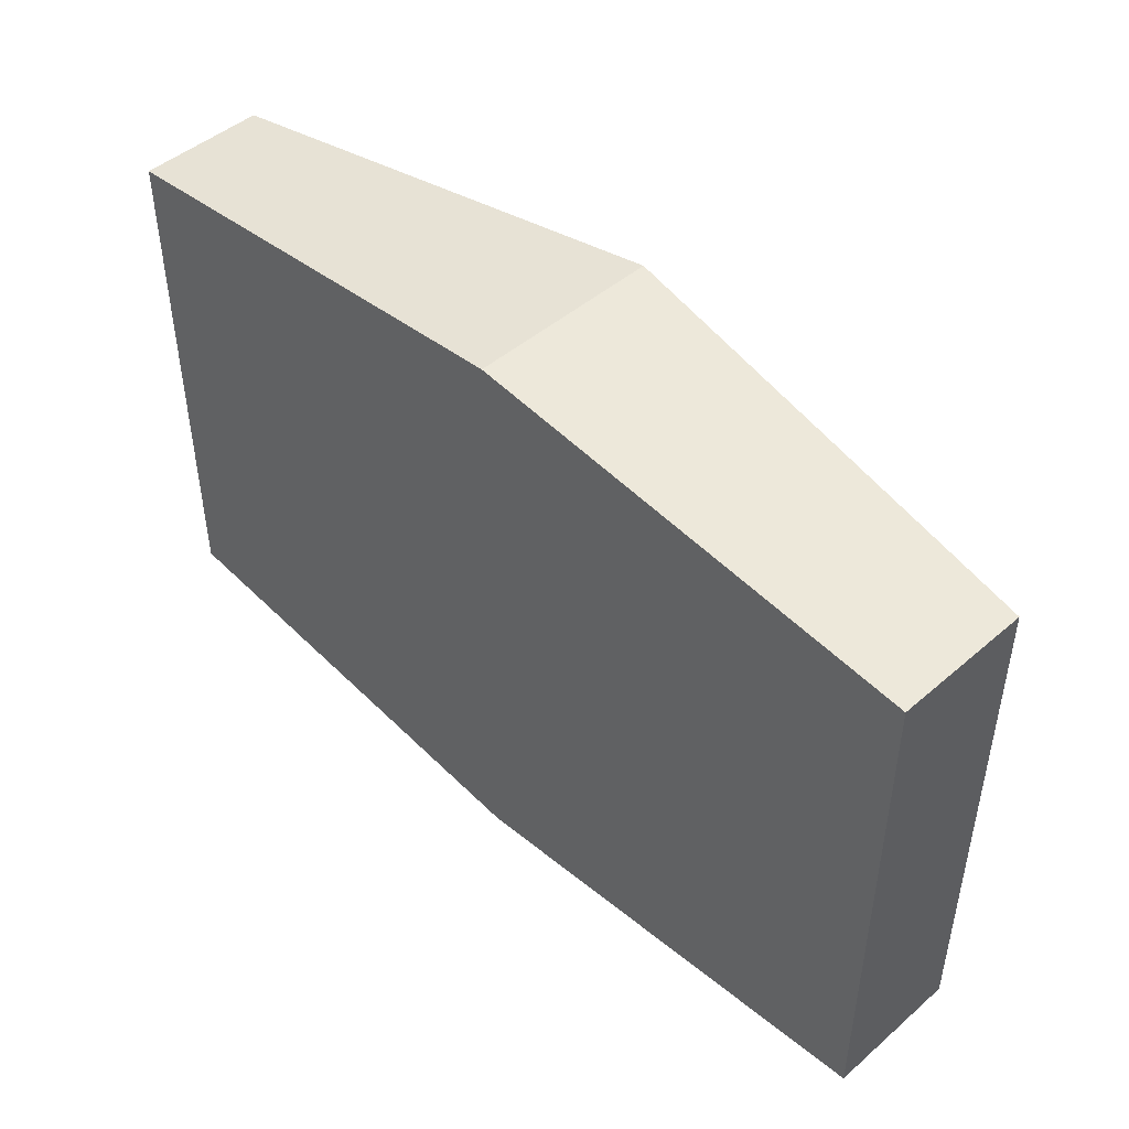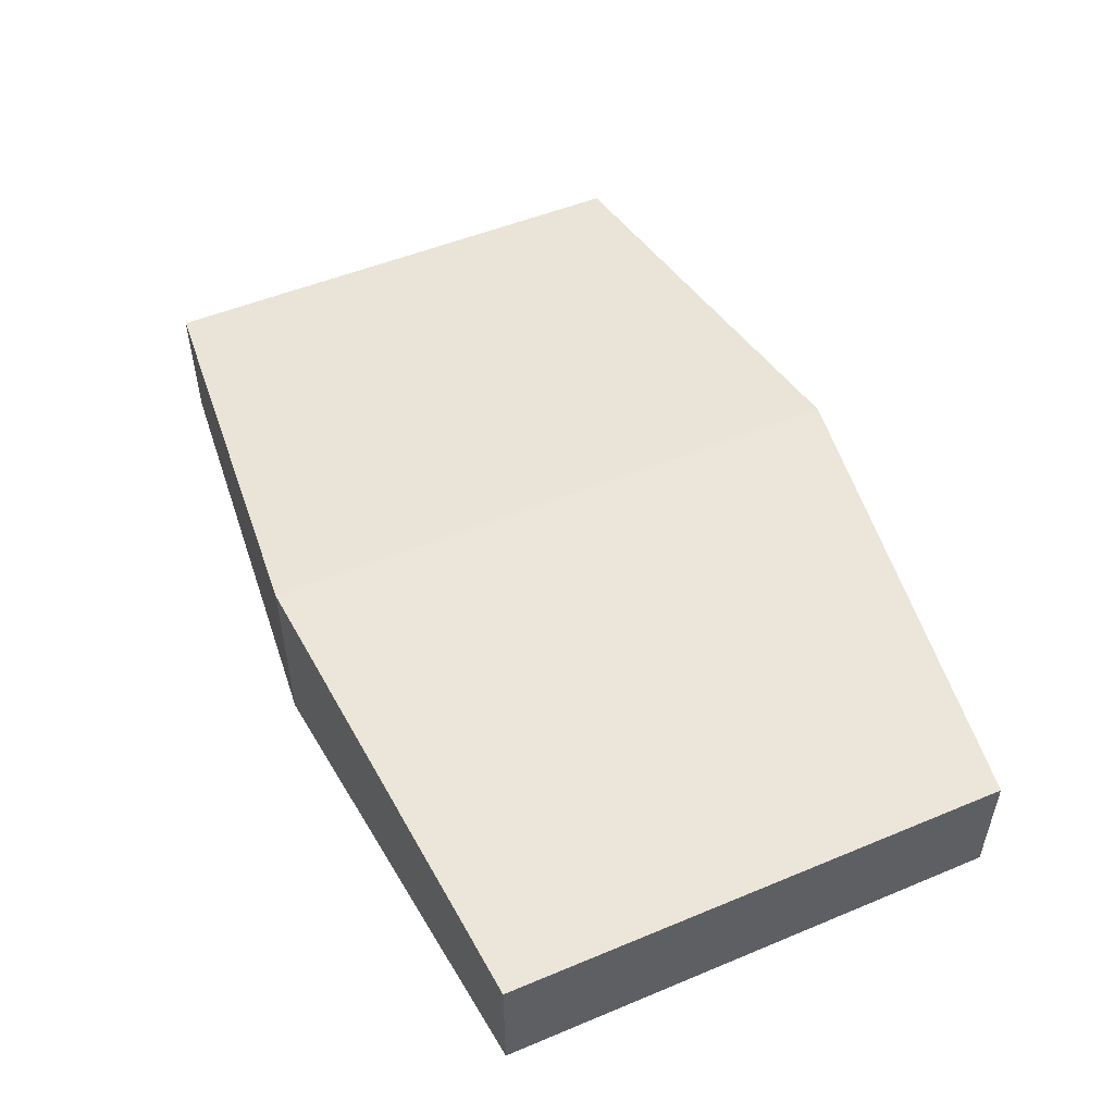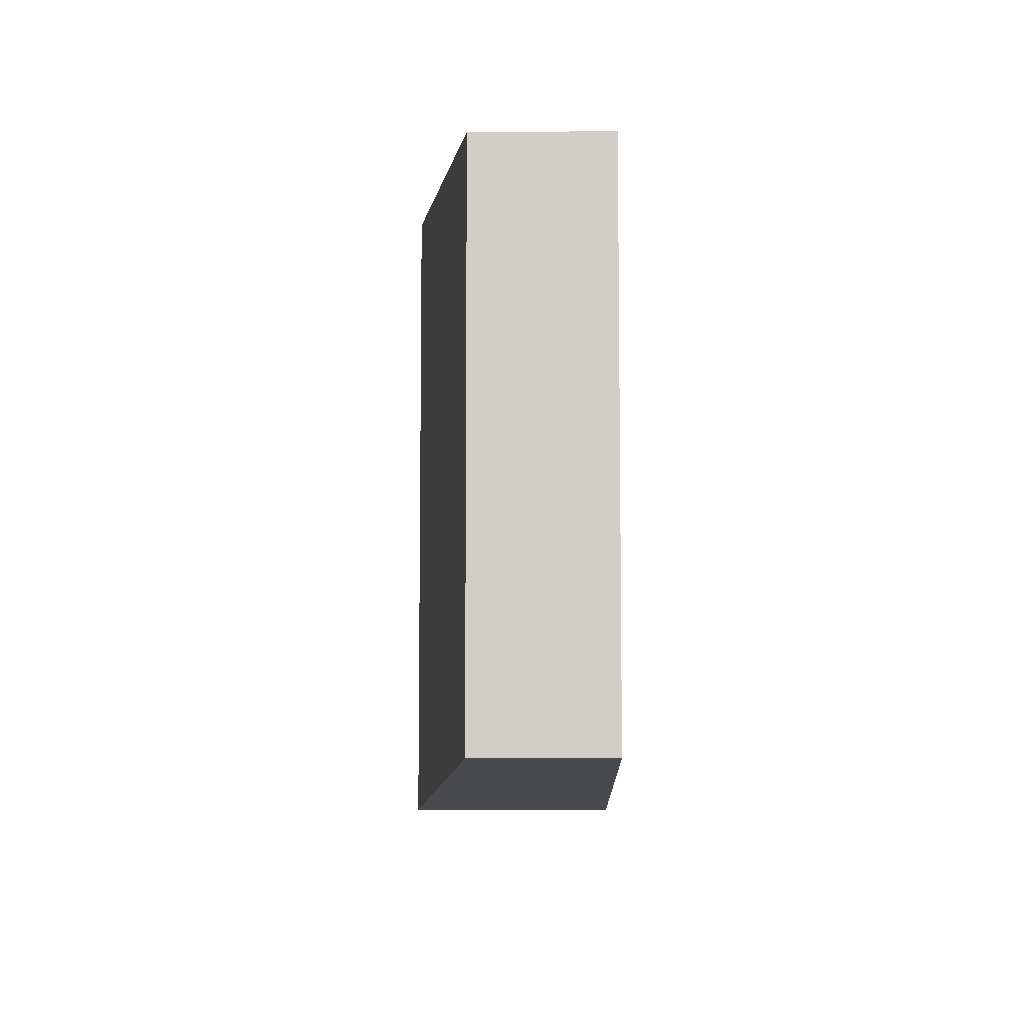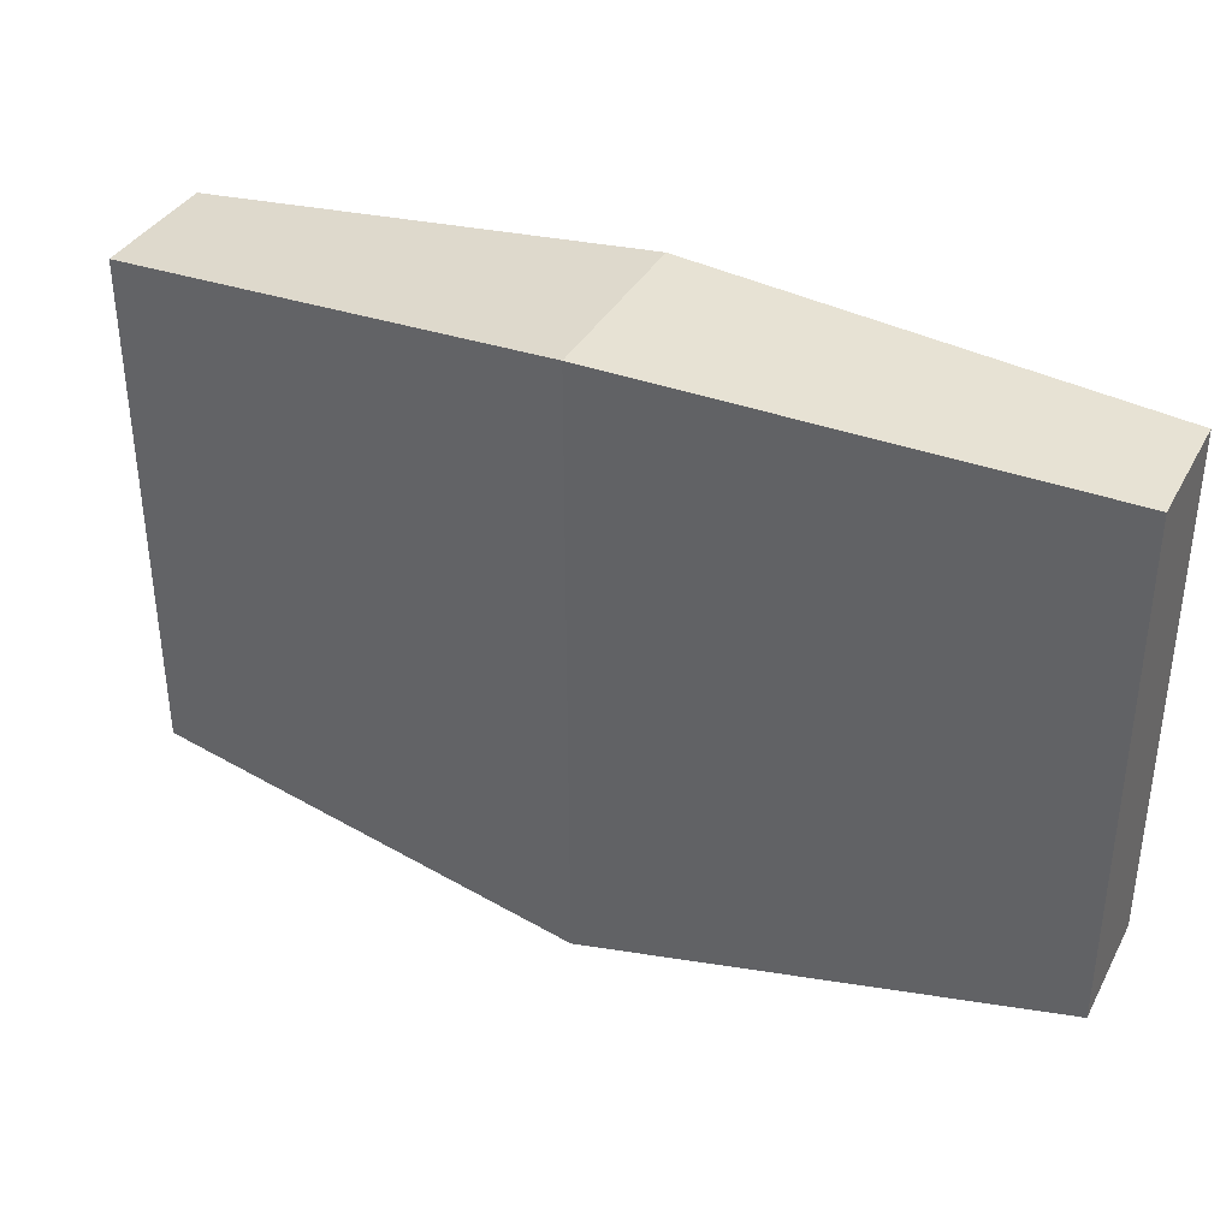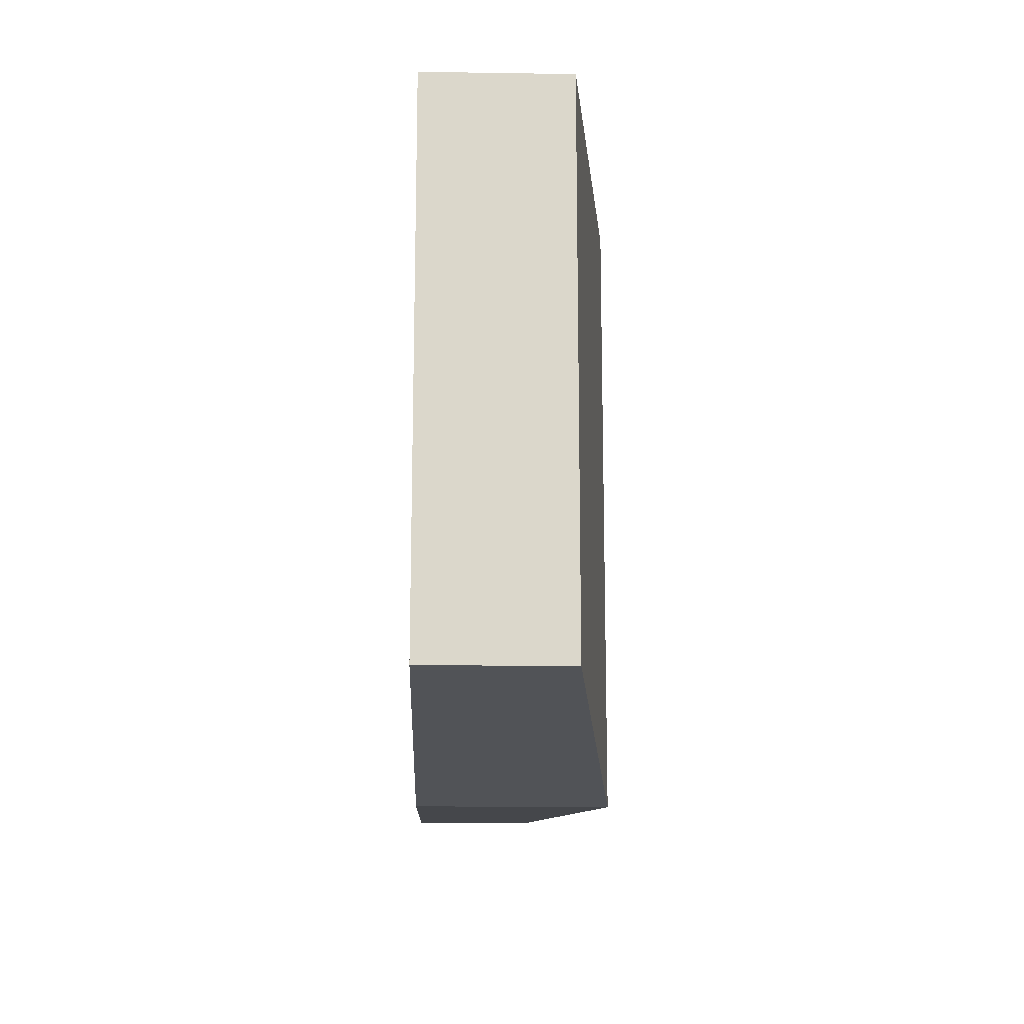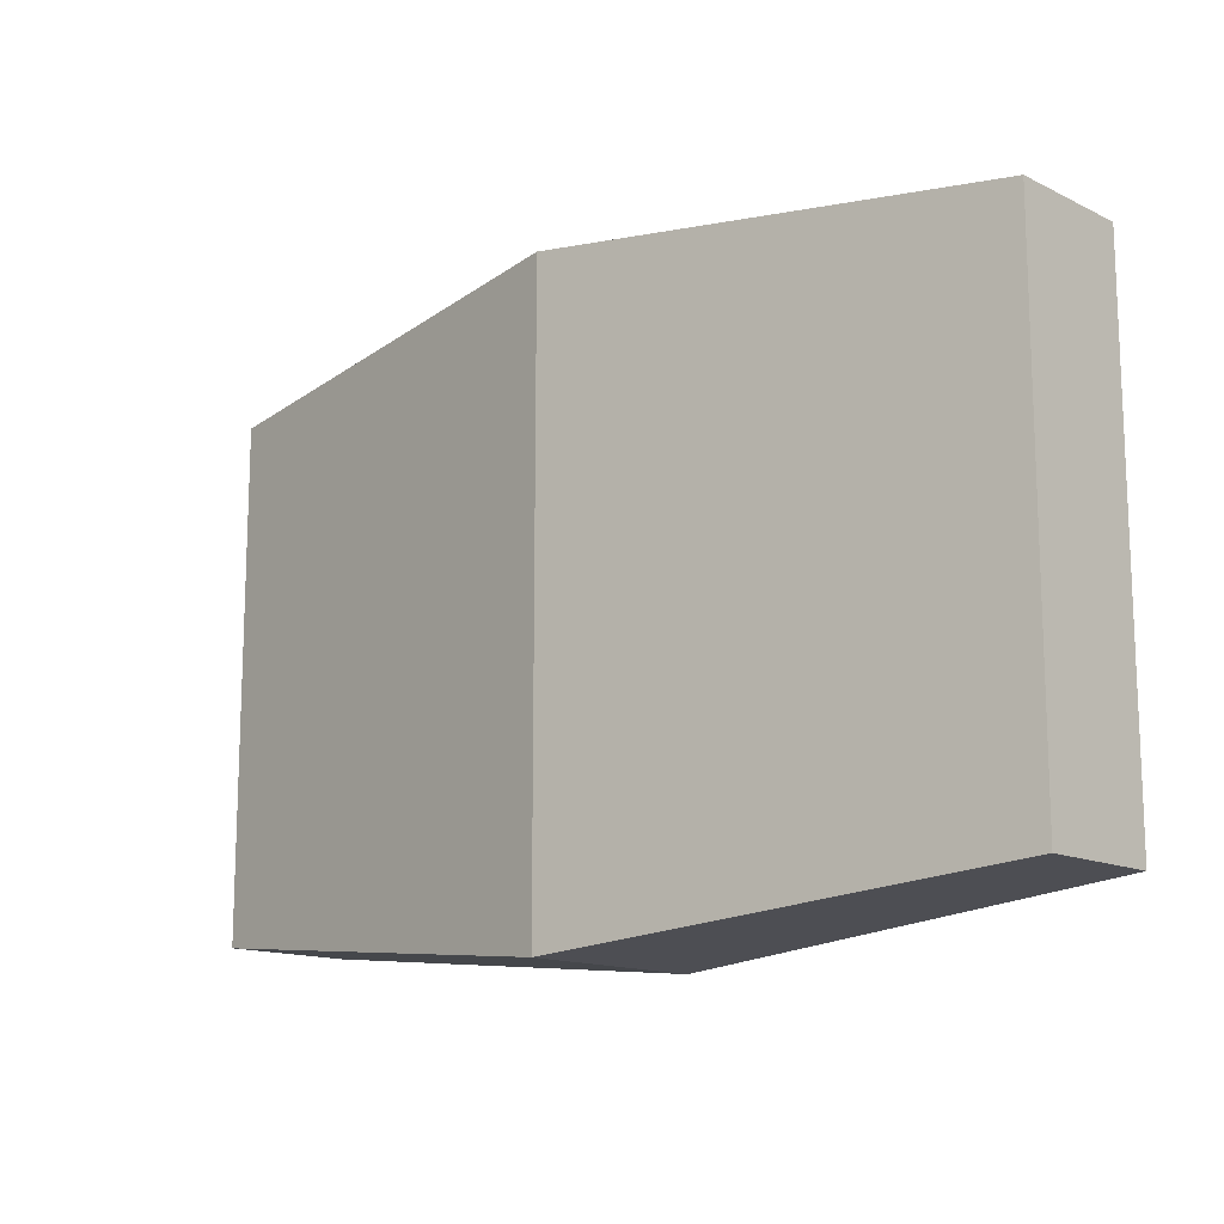
<metadata>
{"format":"obj","ext":"obj","renderer":"f3d","projection":"perspective","resolution":1024,"background":"white","views":[{"elev":46.8,"azim":45.6,"up":"+Z"},{"elev":51.3,"azim":-114.3,"up":"+Y"},{"elev":-7.5,"azim":-89.1,"up":"+Z"},{"elev":36.5,"azim":-154.6,"up":"+Z"},{"elev":-16.2,"azim":88.2,"up":"+Z"},{"elev":-13.9,"azim":-136.8,"up":"+Z"}]}
</metadata>
<code>
o ComputerMouse01
v 0.08438 0.02502 -0.04781
v 0.08438 0 -0.04781
v 0.08438 0.02502 0.04781
v 0.08438 0 0.04781
v -0.08438 0.02318 -0.04781
v -0.08438 0 -0.04781
v -0.08438 0.02318 0.04781
v -0.08438 0 0.04781
v 0 0 -0.05625
v 0 0.03512 0.05625
v 0 0 0.05625
v 0 0.03512 -0.05625
f 5 10 12
f 11 7 8
f 7 6 8
f 2 11 9
f 1 4 2
f 9 1 2
f 5 9 6
f 9 8 6
f 3 11 4
f 12 3 1
f 5 7 10
f 11 10 7
f 7 5 6
f 2 4 11
f 1 3 4
f 9 12 1
f 5 12 9
f 9 11 8
f 3 10 11
f 12 10 3

</code>
